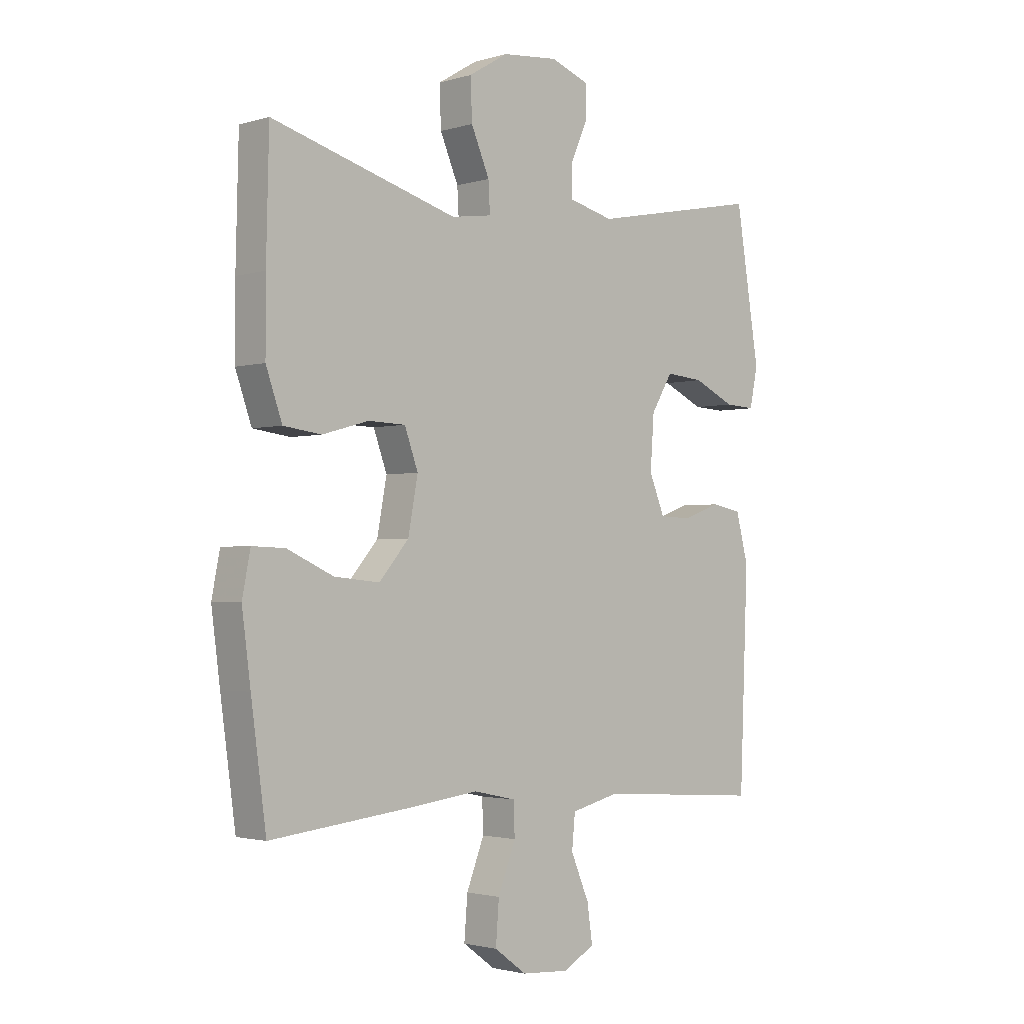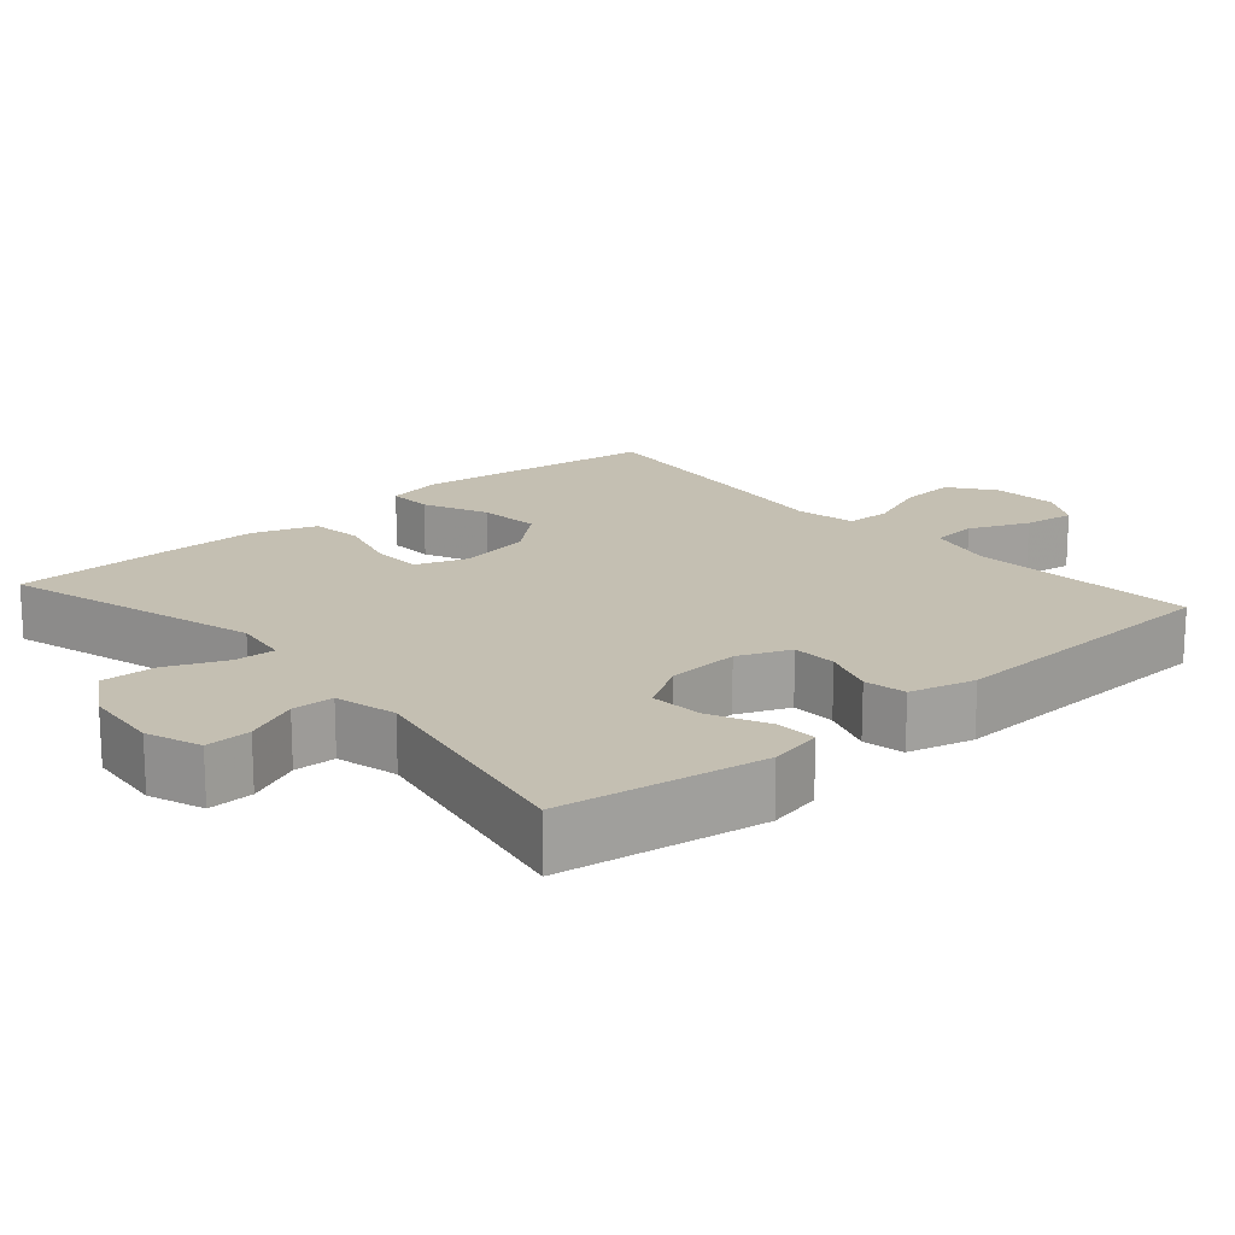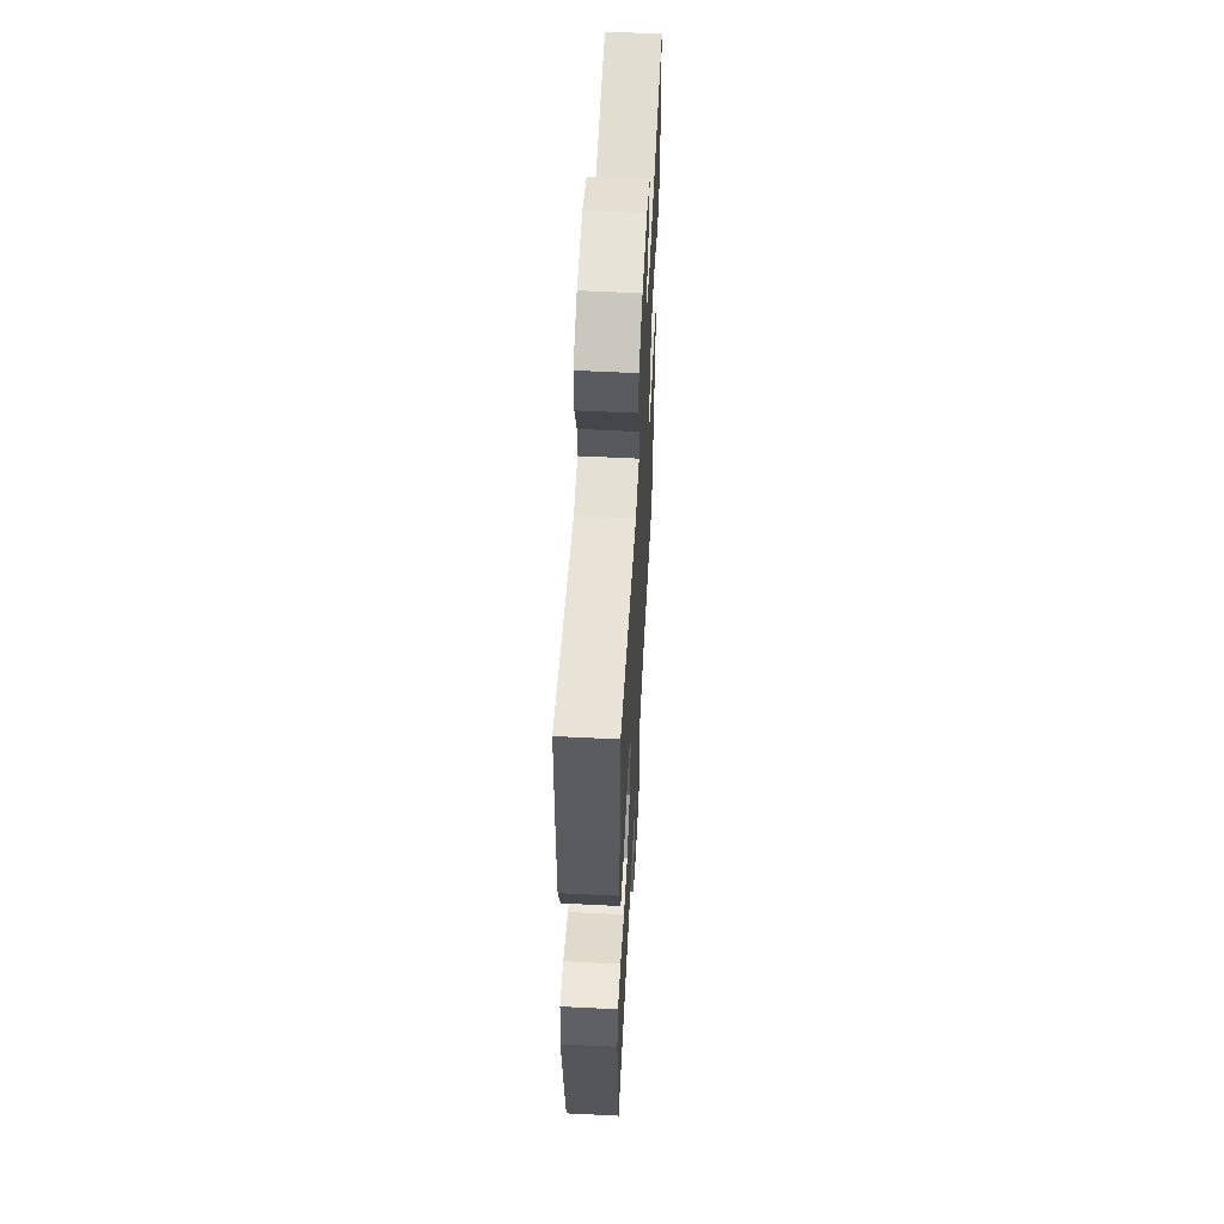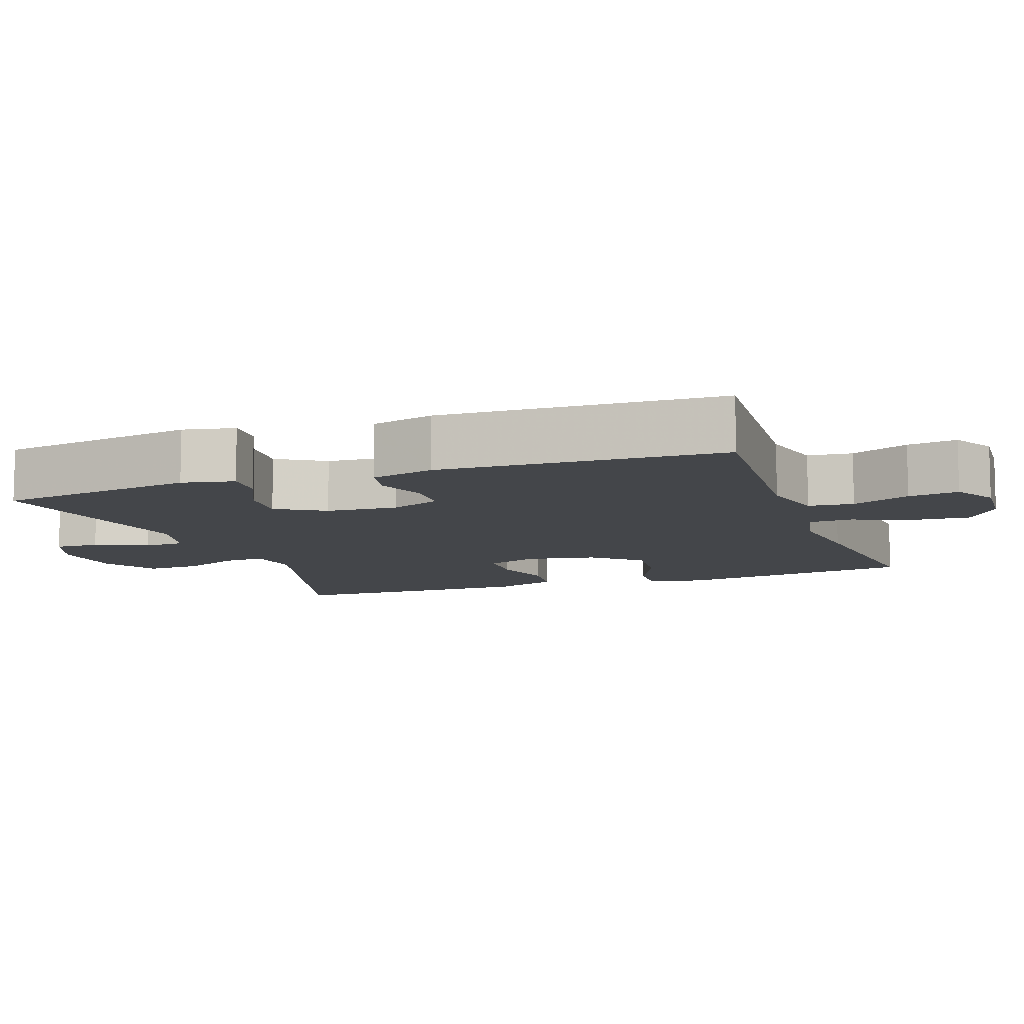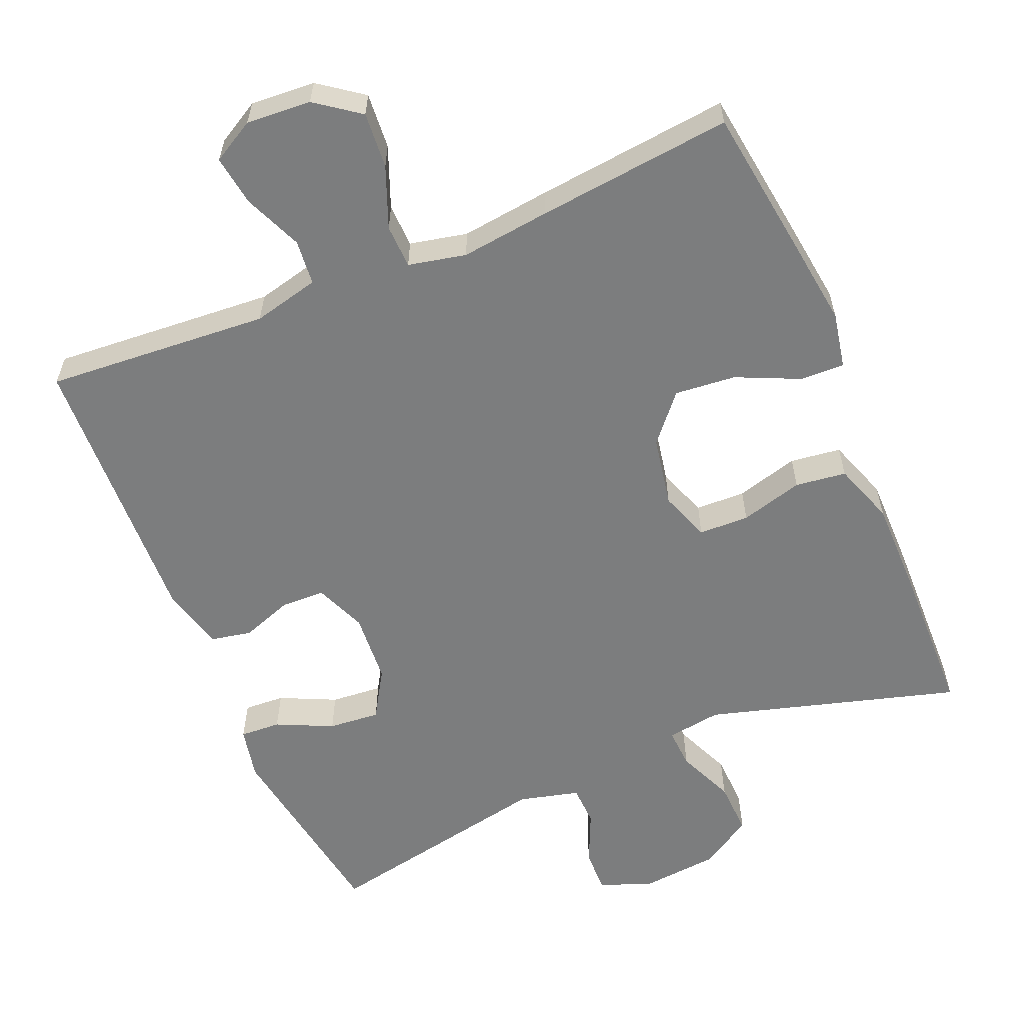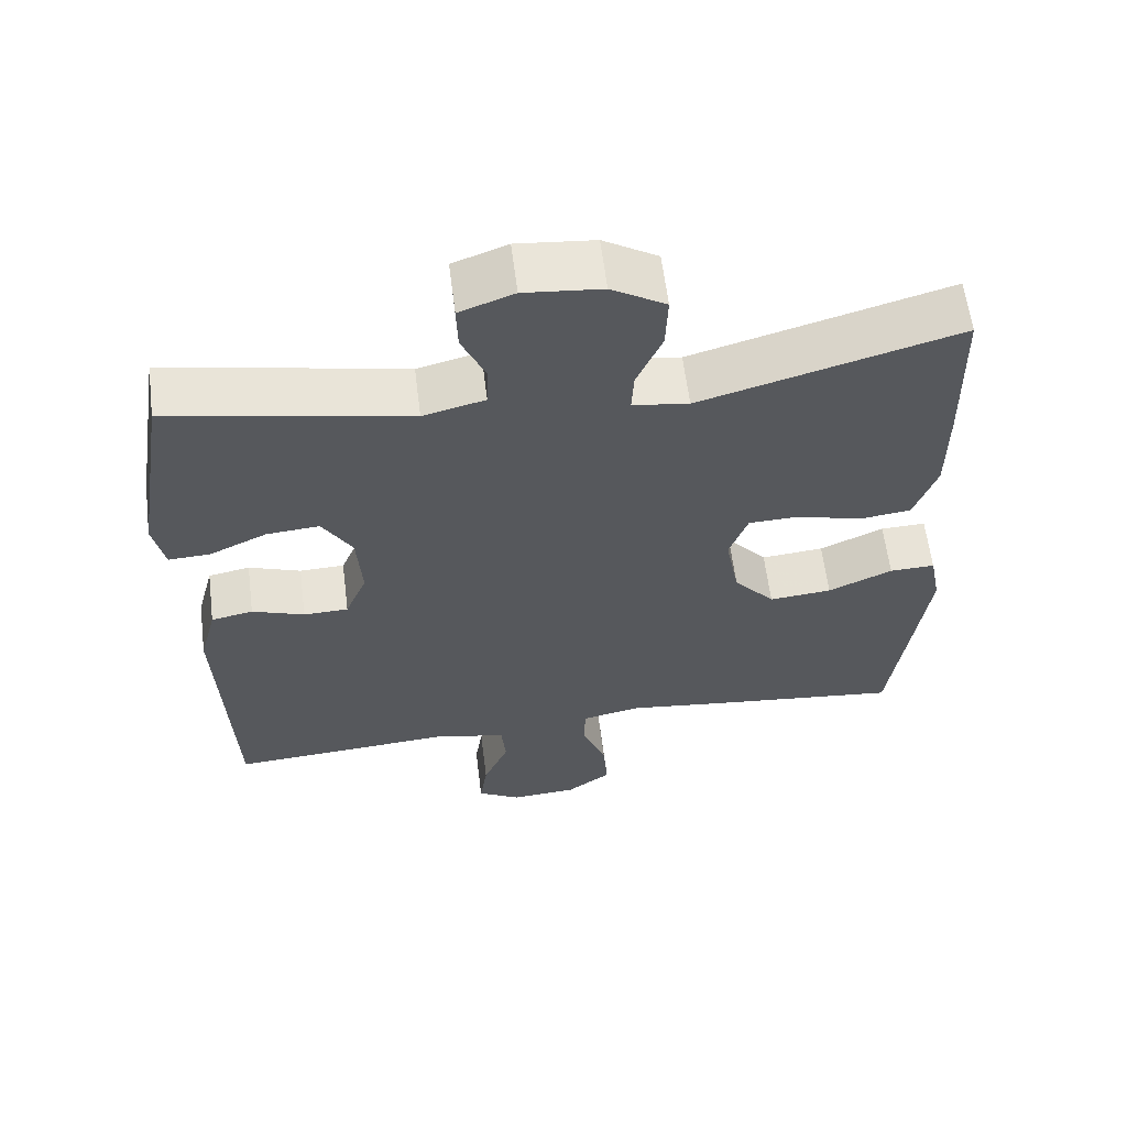
<metadata>
{"format":"obj","ext":"obj","renderer":"f3d","projection":"perspective","resolution":1024,"background":"white","views":[{"elev":-2.1,"azim":-43.8,"up":"+Z"},{"elev":17.6,"azim":48.8,"up":"+Y"},{"elev":57.1,"azim":-87.0,"up":"+Z"},{"elev":-9.8,"azim":109.6,"up":"+Y"},{"elev":-59.0,"azim":-157.2,"up":"+Y"},{"elev":60.8,"azim":172.9,"up":"+Z"}]}
</metadata>
<code>
v -0.5 0.07 0.5
v -0.155 0.07 0.401
v -0.08 0.07 0.412
v -0.083 0.07 0.467
v -0.117 0.07 0.546
v -0.12 0.07 0.62
v -0.047 0.07 0.664
v 0.057 0.07 0.674
v 0.13 0.07 0.647
v 0.128 0.07 0.586
v 0.096 0.07 0.514
v 0.098 0.07 0.458
v 0.181 0.07 0.437
v 0.5 0.07 0.5
v 0.544 0.07 0.226
v 0.529 0.07 0.154
v 0.473 0.07 0.157
v 0.396 0.07 0.193
v 0.325 0.07 0.199
v 0.285 0.07 0.133
v 0.278 0.07 0.035
v 0.307 0.07 -0.035
v 0.367 0.07 -0.037
v 0.437 0.07 -0.012
v 0.493 0.07 -0.023
v 0.516 0.07 -0.111
v 0.5 0.07 -0.5
v 0.193 0.07 -0.478
v 0.102 0.07 -0.5
v 0.096 0.07 -0.562
v 0.13 0.07 -0.642
v 0.14 0.07 -0.711
v 0.082 0.07 -0.744
v -0.007 0.07 -0.738
v -0.067 0.07 -0.694
v -0.061 0.07 -0.617
v -0.028 0.07 -0.533
v -0.03 0.07 -0.473
v -0.109 0.07 -0.456
v -0.232 0.07 -0.471
v -0.5 0.07 -0.5
v -0.528 0.07 -0.295
v -0.544 0.07 -0.173
v -0.529 0.07 -0.096
v -0.468 0.07 -0.098
v -0.382 0.07 -0.137
v -0.298 0.07 -0.145
v -0.243 0.07 -0.081
v -0.225 0.07 0.016
v -0.25 0.07 0.085
v -0.319 0.07 0.087
v -0.405 0.07 0.063
v -0.475 0.07 0.072
v -0.505 0.07 0.157
v -0.505 0.07 0.285
v -0.5 0 0.5
v -0.155 0 0.401
v -0.08 0 0.412
v -0.083 0 0.467
v -0.117 0 0.546
v -0.12 0 0.62
v -0.047 0 0.664
v 0.057 0 0.674
v 0.13 0 0.647
v 0.128 0 0.586
v 0.096 0 0.514
v 0.098 0 0.458
v 0.181 0 0.437
v 0.5 0 0.5
v 0.544 0 0.226
v 0.529 0 0.154
v 0.473 0 0.157
v 0.396 0 0.193
v 0.325 0 0.199
v 0.285 0 0.133
v 0.278 0 0.035
v 0.307 0 -0.035
v 0.367 0 -0.037
v 0.437 0 -0.012
v 0.493 0 -0.023
v 0.516 0 -0.111
v 0.5 0 -0.5
v 0.193 0 -0.478
v 0.102 0 -0.5
v 0.096 0 -0.562
v 0.13 0 -0.642
v 0.14 0 -0.711
v 0.082 0 -0.744
v -0.007 0 -0.738
v -0.067 0 -0.694
v -0.061 0 -0.617
v -0.028 0 -0.533
v -0.03 0 -0.473
v -0.109 0 -0.456
v -0.232 0 -0.471
v -0.5 0 -0.5
v -0.528 0 -0.295
v -0.544 0 -0.173
v -0.529 0 -0.096
v -0.468 0 -0.098
v -0.382 0 -0.137
v -0.298 0 -0.145
v -0.243 0 -0.081
v -0.225 0 0.016
v -0.25 0 0.085
v -0.319 0 0.087
v -0.405 0 0.063
v -0.475 0 0.072
v -0.505 0 0.157
v -0.505 0 0.285
f 54 55 1 2
f 51 52 53 54
f 50 51 54 2
f 49 50 2 3
f 48 49 3
f 43 44 45 46
f 43 46 47
f 42 43 47
f 39 40 41 42
f 38 39 42 47
f 34 35 36 37
f 34 37 38
f 33 34 38
f 30 31 32 33
f 30 33 38
f 29 30 38 47
f 25 26 27 28
f 23 24 25 28
f 22 23 28 29
f 21 22 29 47
f 15 16 17 18
f 13 14 15 18
f 12 13 18 19
f 8 9 10 11
f 8 11 12
f 7 8 12
f 4 5 6 7
f 3 4 7 12
f 48 3 12 19
f 20 21 47 48
f 19 20 48
f 57 56 110 109
f 109 108 107 106
f 57 109 106 105
f 58 57 105 104
f 58 104 103
f 101 100 99 98
f 102 101 98
f 102 98 97
f 97 96 95 94
f 102 97 94 93
f 92 91 90 89
f 93 92 89
f 93 89 88
f 88 87 86 85
f 93 88 85
f 102 93 85 84
f 83 82 81 80
f 83 80 79 78
f 84 83 78 77
f 102 84 77 76
f 73 72 71 70
f 73 70 69 68
f 74 73 68 67
f 66 65 64 63
f 67 66 63
f 67 63 62
f 62 61 60 59
f 67 62 59 58
f 74 67 58 103
f 103 102 76 75
f 103 75 74
f 1 56 57 2
f 2 57 58 3
f 3 58 59 4
f 4 59 60 5
f 5 60 61 6
f 6 61 62 7
f 7 62 63 8
f 8 63 64 9
f 9 64 65 10
f 10 65 66 11
f 11 66 67 12
f 12 67 68 13
f 13 68 69 14
f 14 69 70 15
f 15 70 71 16
f 16 71 72 17
f 17 72 73 18
f 18 73 74 19
f 19 74 75 20
f 20 75 76 21
f 21 76 77 22
f 22 77 78 23
f 23 78 79 24
f 24 79 80 25
f 25 80 81 26
f 26 81 82 27
f 27 82 83 28
f 28 83 84 29
f 29 84 85 30
f 30 85 86 31
f 31 86 87 32
f 32 87 88 33
f 33 88 89 34
f 34 89 90 35
f 35 90 91 36
f 36 91 92 37
f 37 92 93 38
f 38 93 94 39
f 39 94 95 40
f 40 95 96 41
f 41 96 97 42
f 42 97 98 43
f 43 98 99 44
f 44 99 100 45
f 45 100 101 46
f 46 101 102 47
f 47 102 103 48
f 48 103 104 49
f 49 104 105 50
f 50 105 106 51
f 51 106 107 52
f 52 107 108 53
f 53 108 109 54
f 54 109 110 55
f 55 110 56 1

</code>
